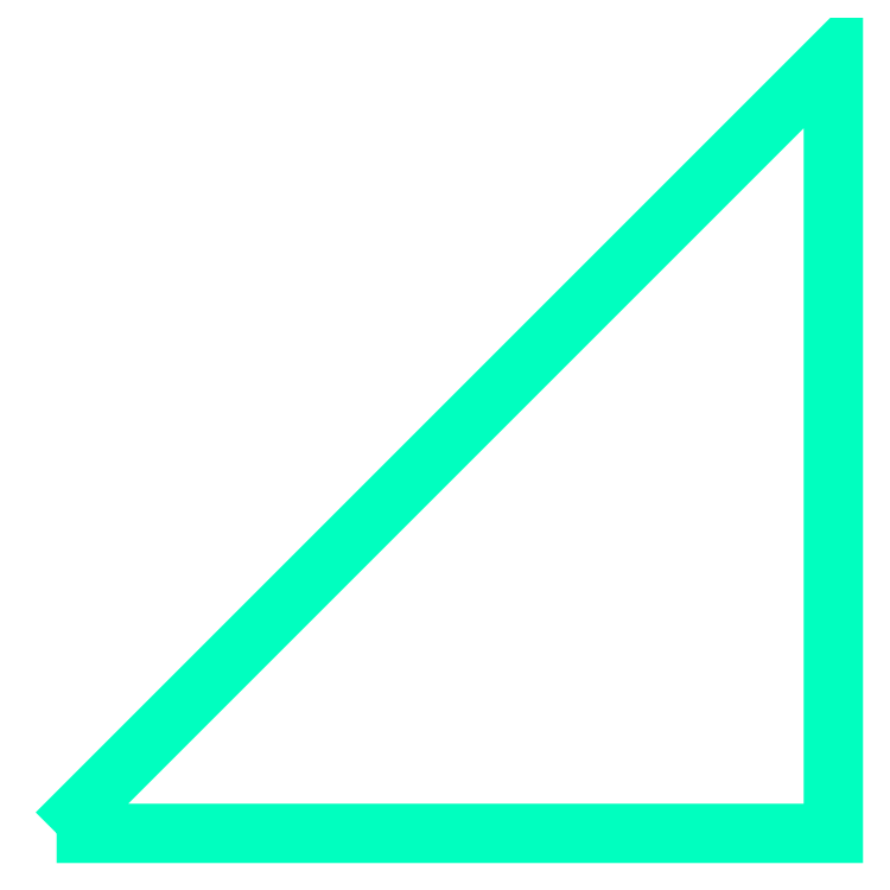
<metadata>
{"format":"dxf","ext":"dxf","renderer":"ezdxf+matplotlib","layout":"modelspace","background":"white","min_lineweight":24,"dpi":150}
</metadata>
<code>
0
SECTION
2
ENTITIES
0
3DFACE
10
0
20
0
30
0
11
1
21
0
31
0
12
1
22
1
32
0
13
0
23
0
33
0
8
STANDARD
0
ENDSEC
0
EOF

</code>
